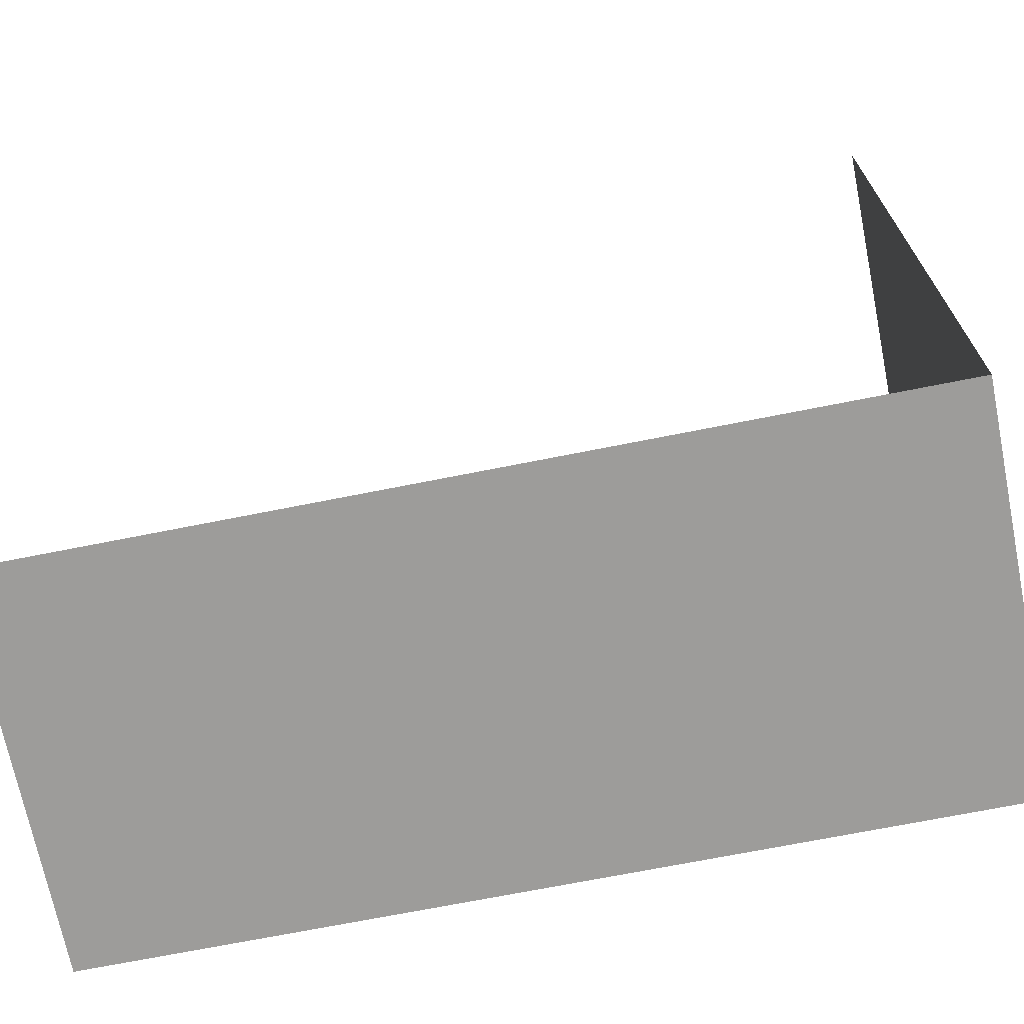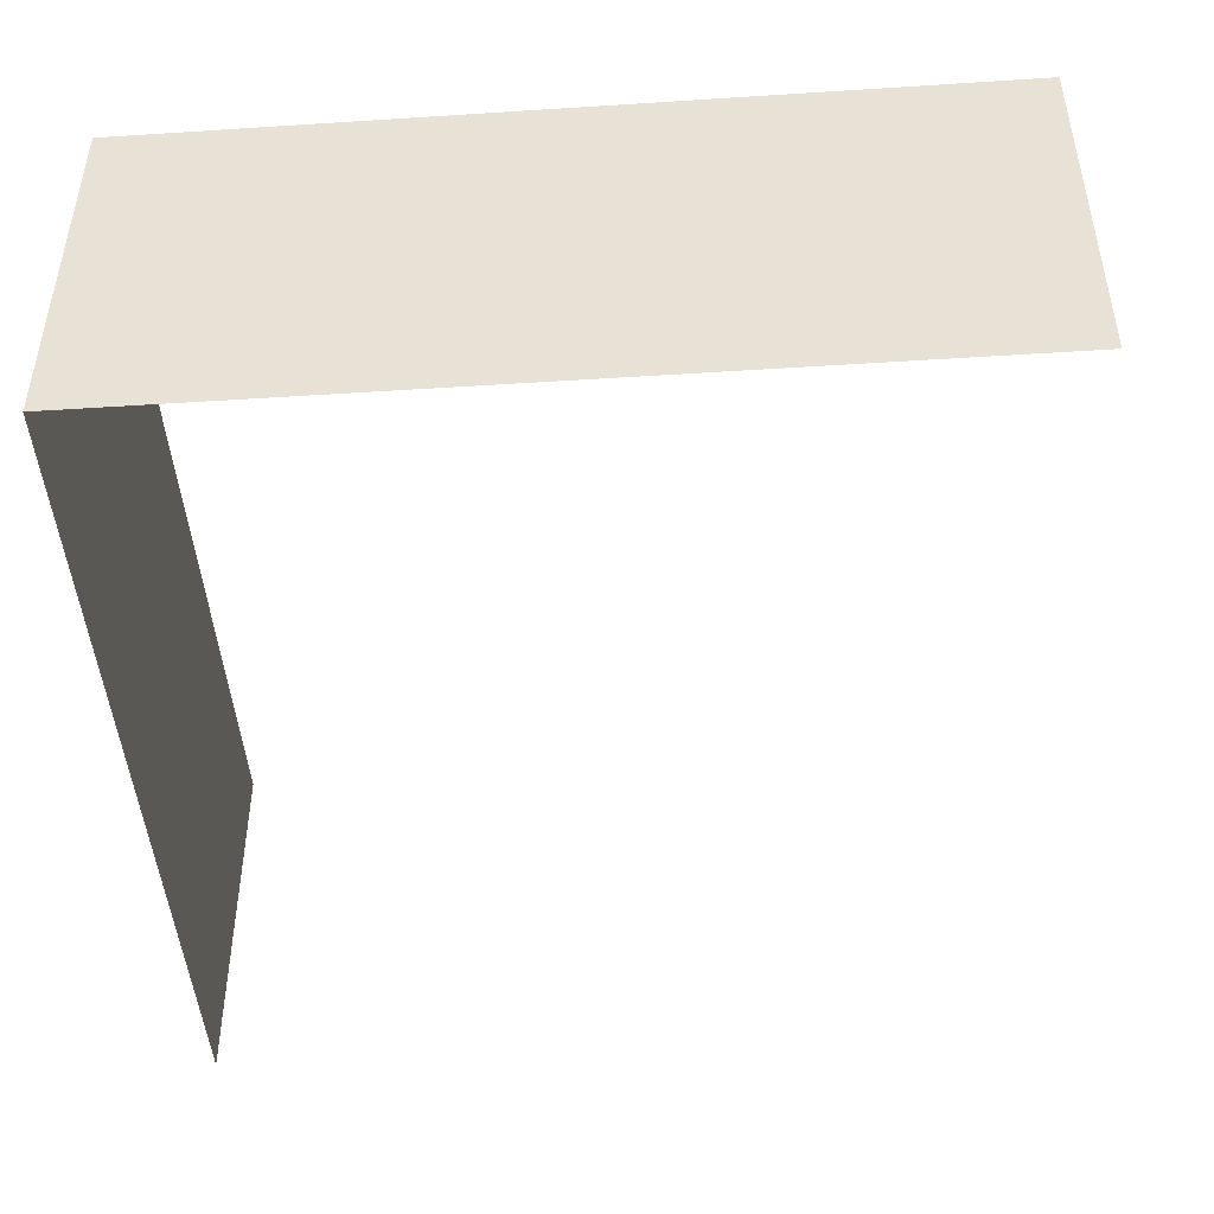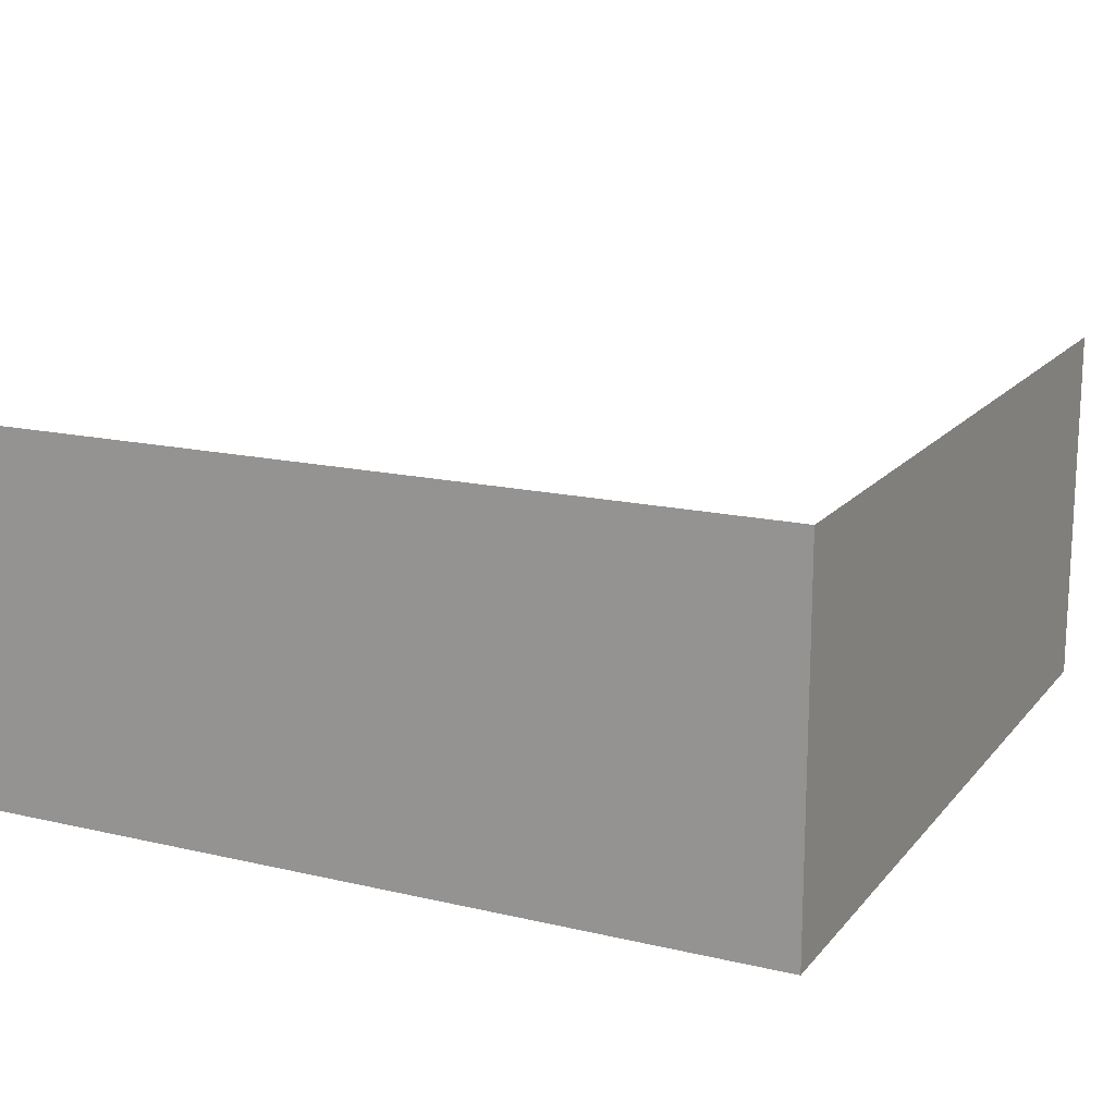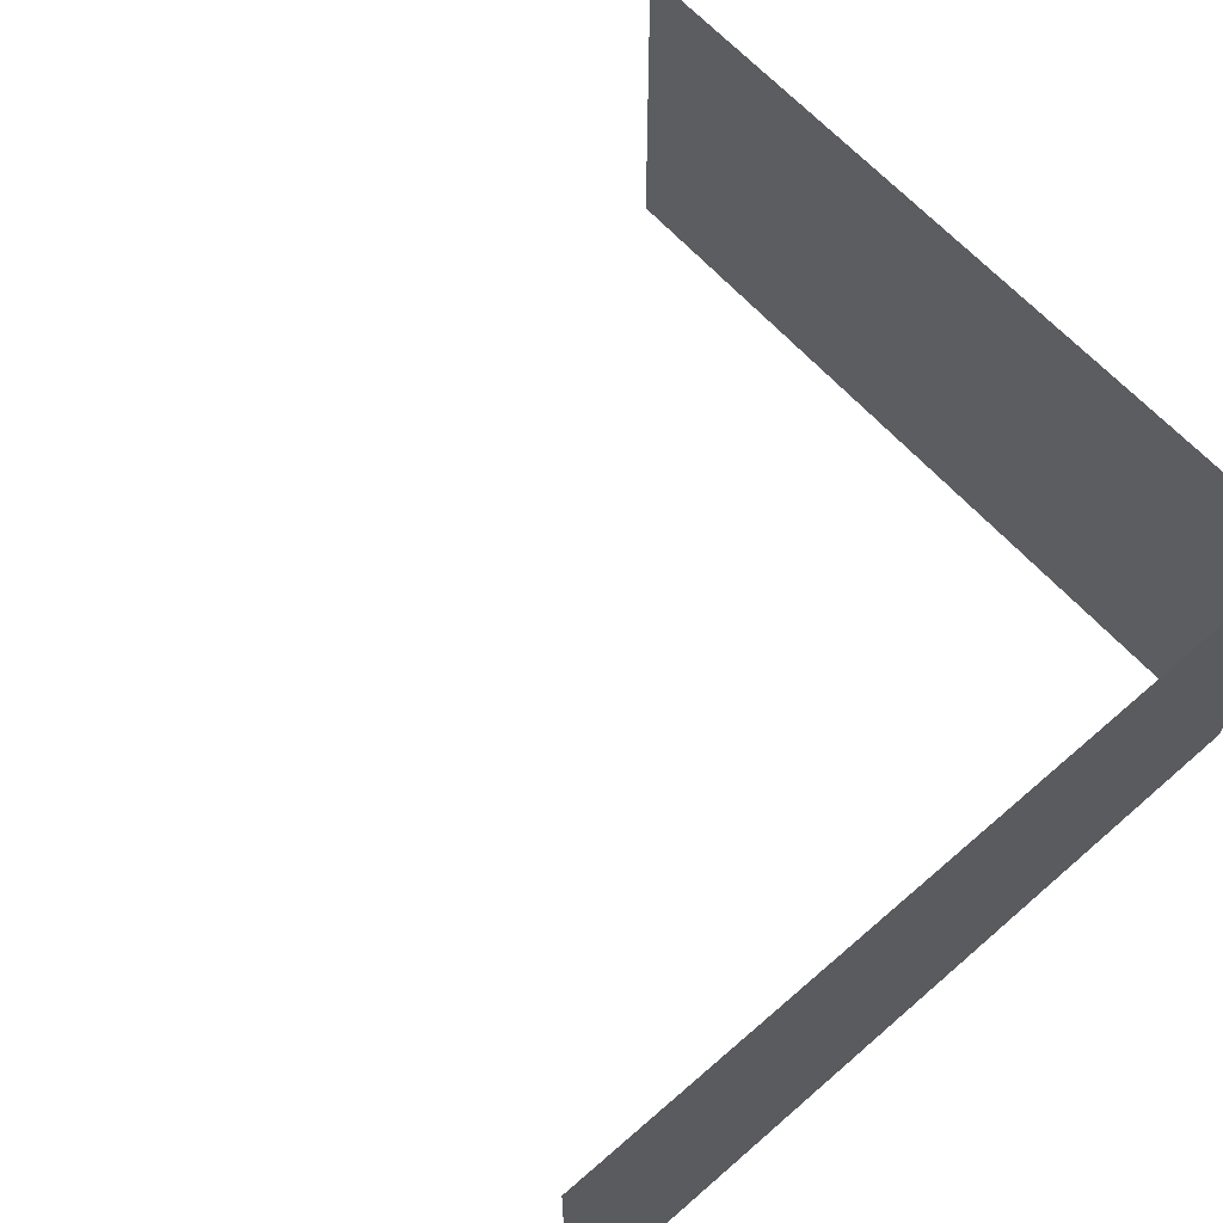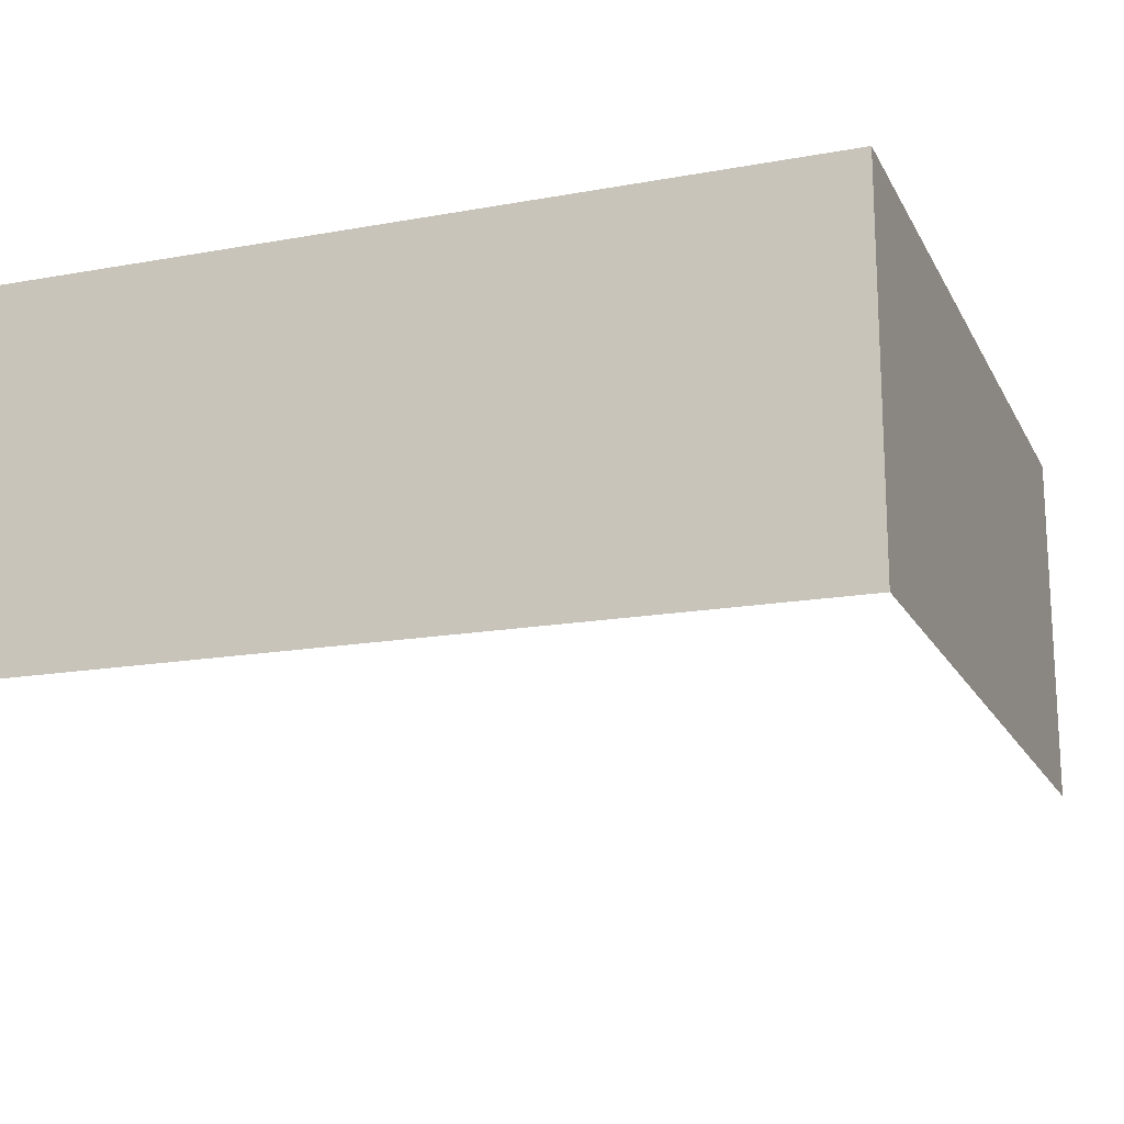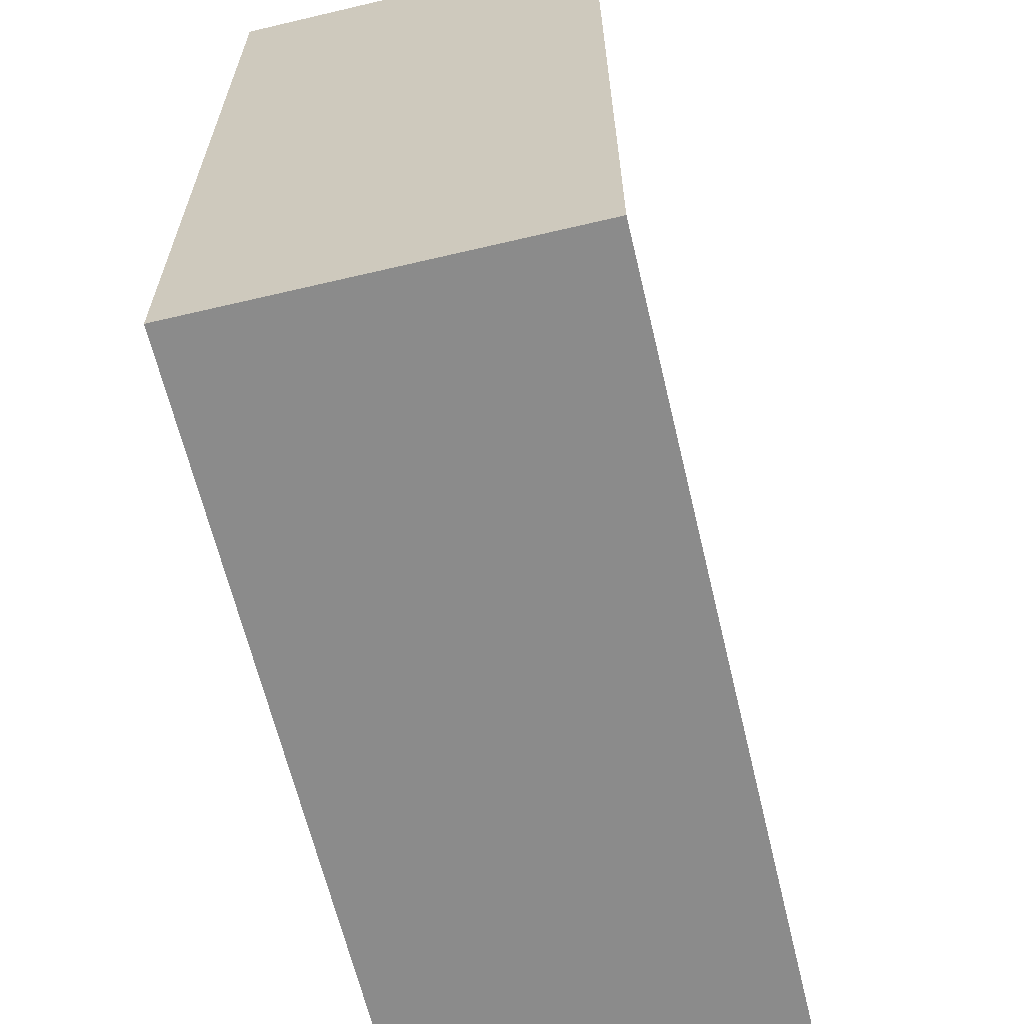
<metadata>
{"format":"obj","ext":"obj","renderer":"f3d","projection":"perspective","resolution":1024,"background":"white","views":[{"elev":-70.1,"azim":-168.7,"up":"+Y"},{"elev":-46.2,"azim":4.2,"up":"+Z"},{"elev":16.1,"azim":-64.2,"up":"+Z"},{"elev":62.4,"azim":-131.4,"up":"+Z"},{"elev":-16.9,"azim":-69.9,"up":"+Z"},{"elev":-63.9,"azim":-76.6,"up":"+Y"}]}
</metadata>
<code>
g royal_Rabitz_angle
v 4.883e-06 5.56 4.975
v 4.883e-06 11.15 4.975
v 3.052e-06 11.15 -0.02152
v 1.831e-06 5.56 -0.02152
v 4.883e-06 -0.03016 4.975
v 4.883e-06 5.56 4.975
v 1.831e-06 5.56 -0.02152
v 6.104e-07 -0.03016 -0.02152
v 5.591 -0.03016 4.975
v -6.104e-07 -0.03016 4.975
v -6.104e-07 -0.03016 -0.02152
v 5.591 -0.03016 -0.02152
v 11.18 -0.03016 4.975
v 5.591 -0.03016 4.975
v 5.591 -0.03016 -0.02152
v 11.18 -0.03016 -0.02152
g royal_Rabitz_angle_0
f 3 2 1
f 4 3 1
f 7 6 5
f 8 7 5
f 11 10 9
f 12 11 9
f 15 14 13
f 16 15 13

</code>
